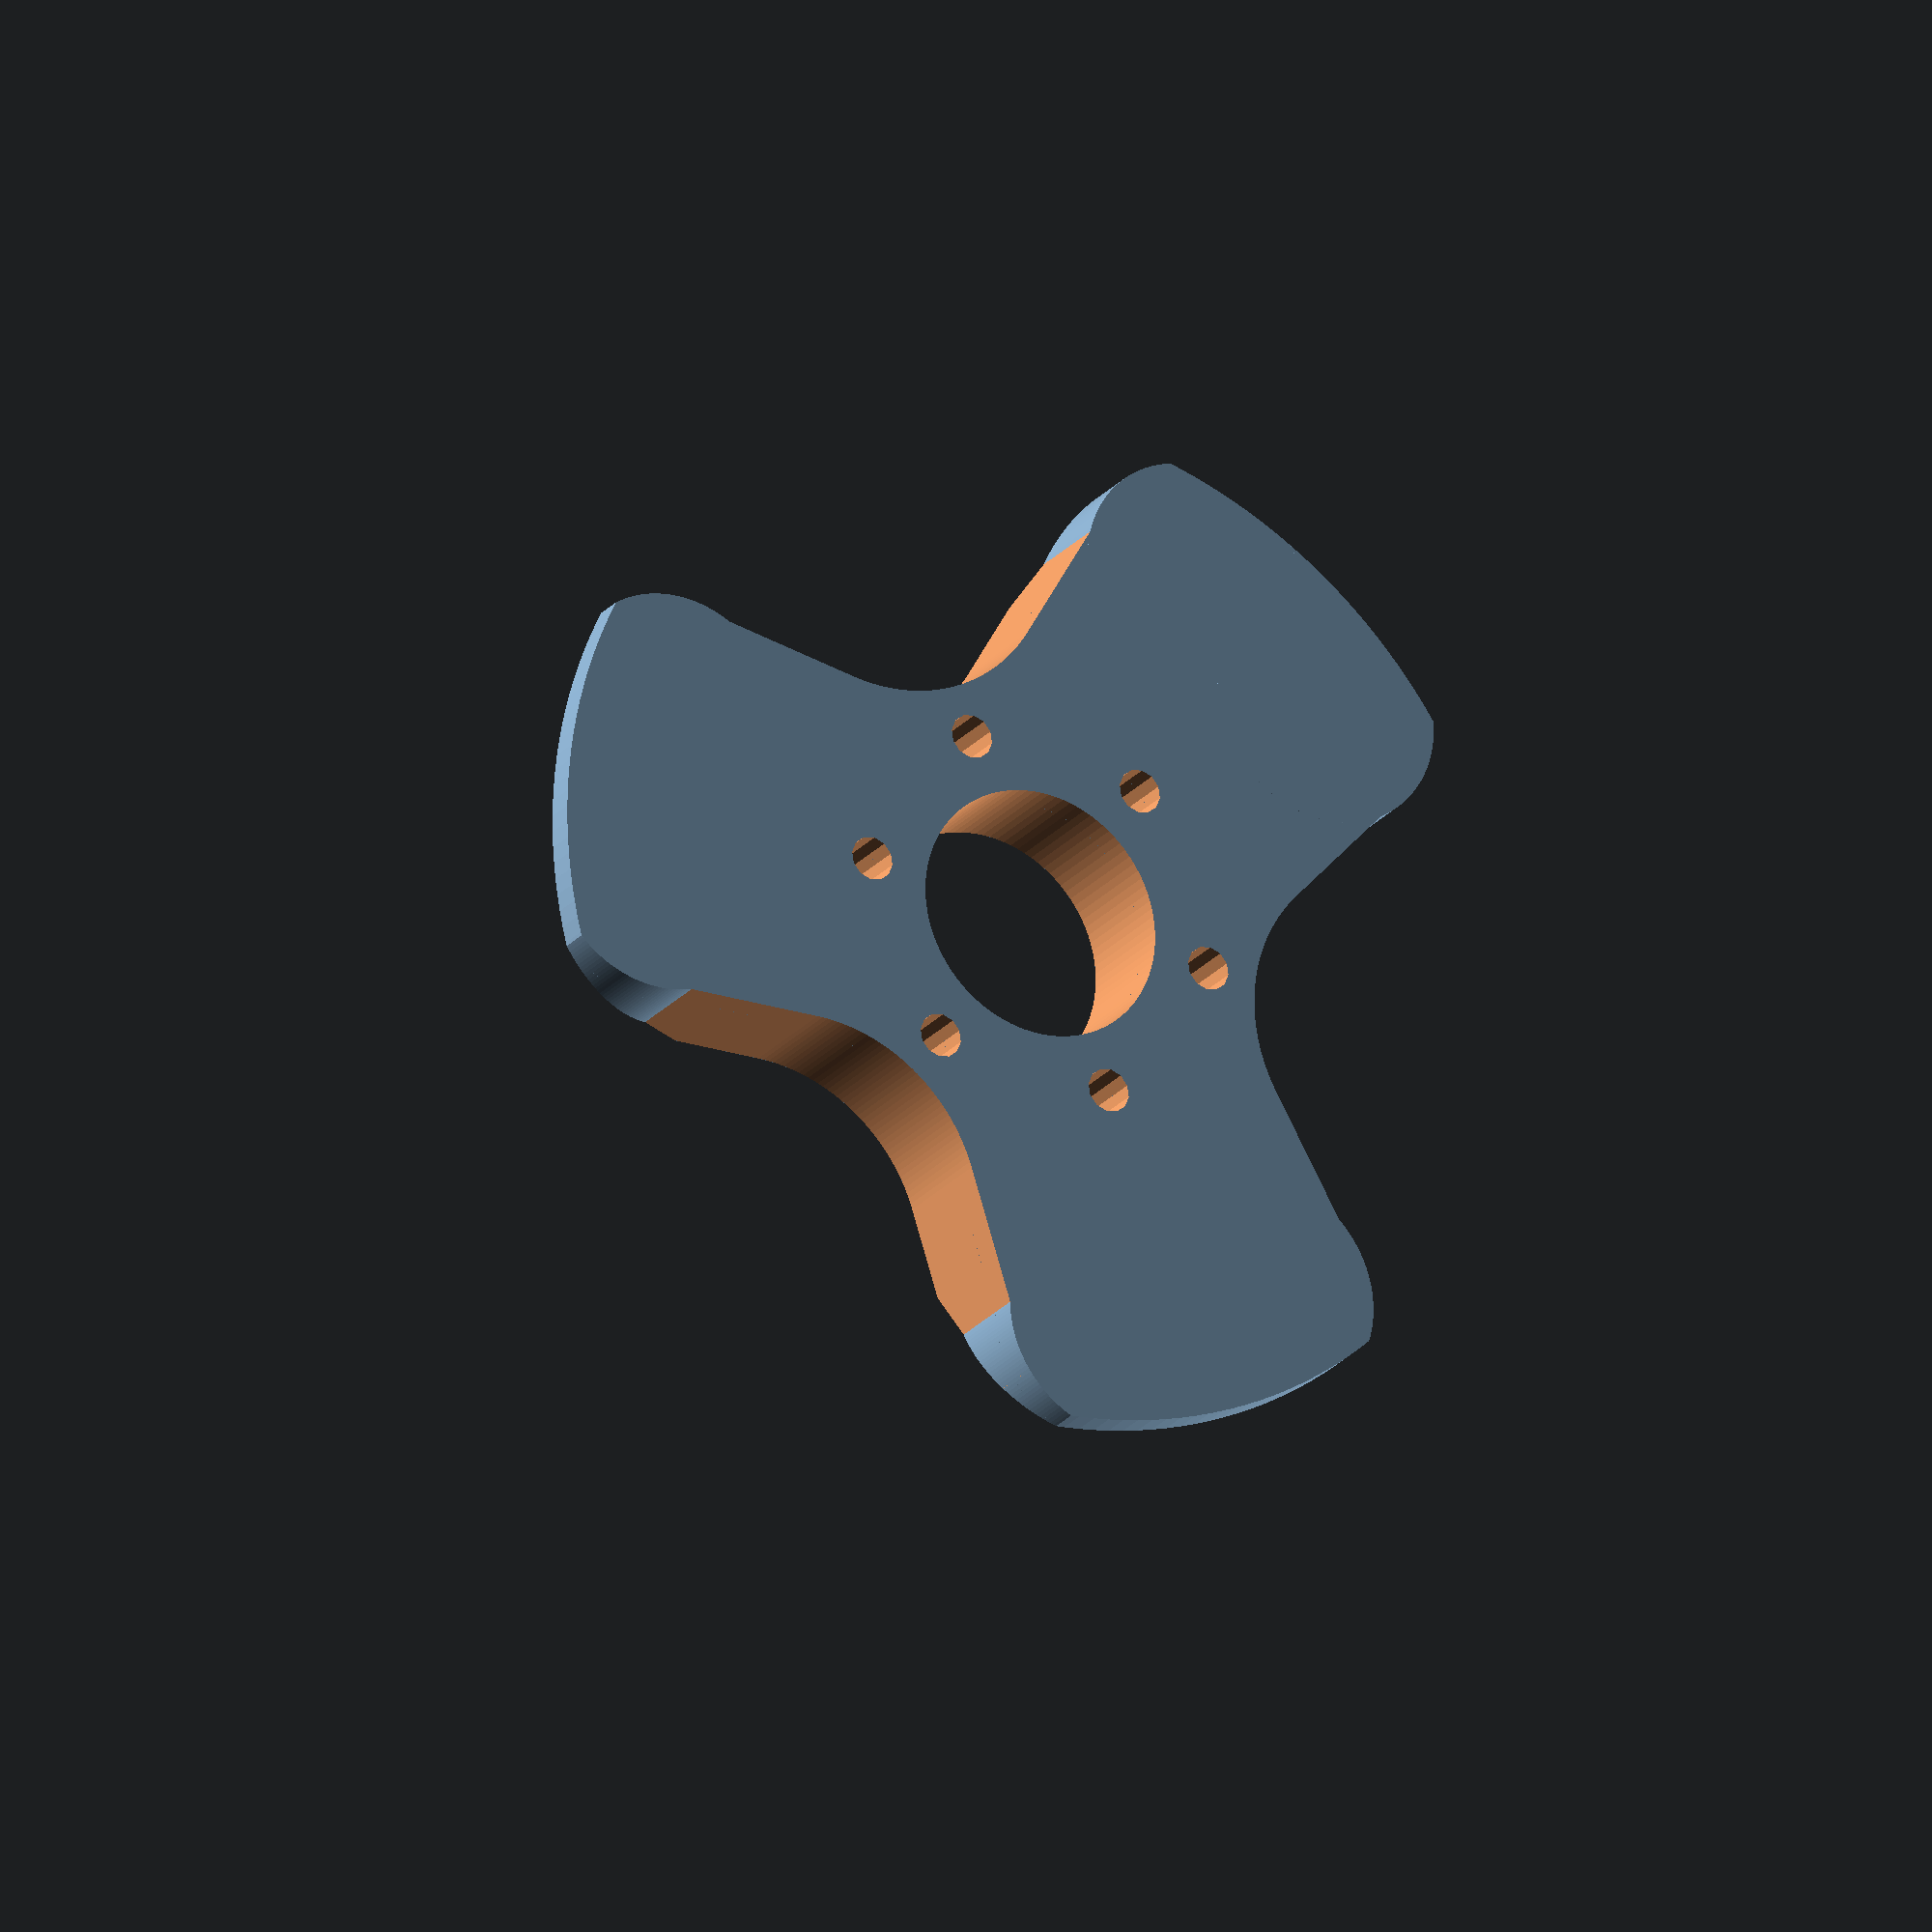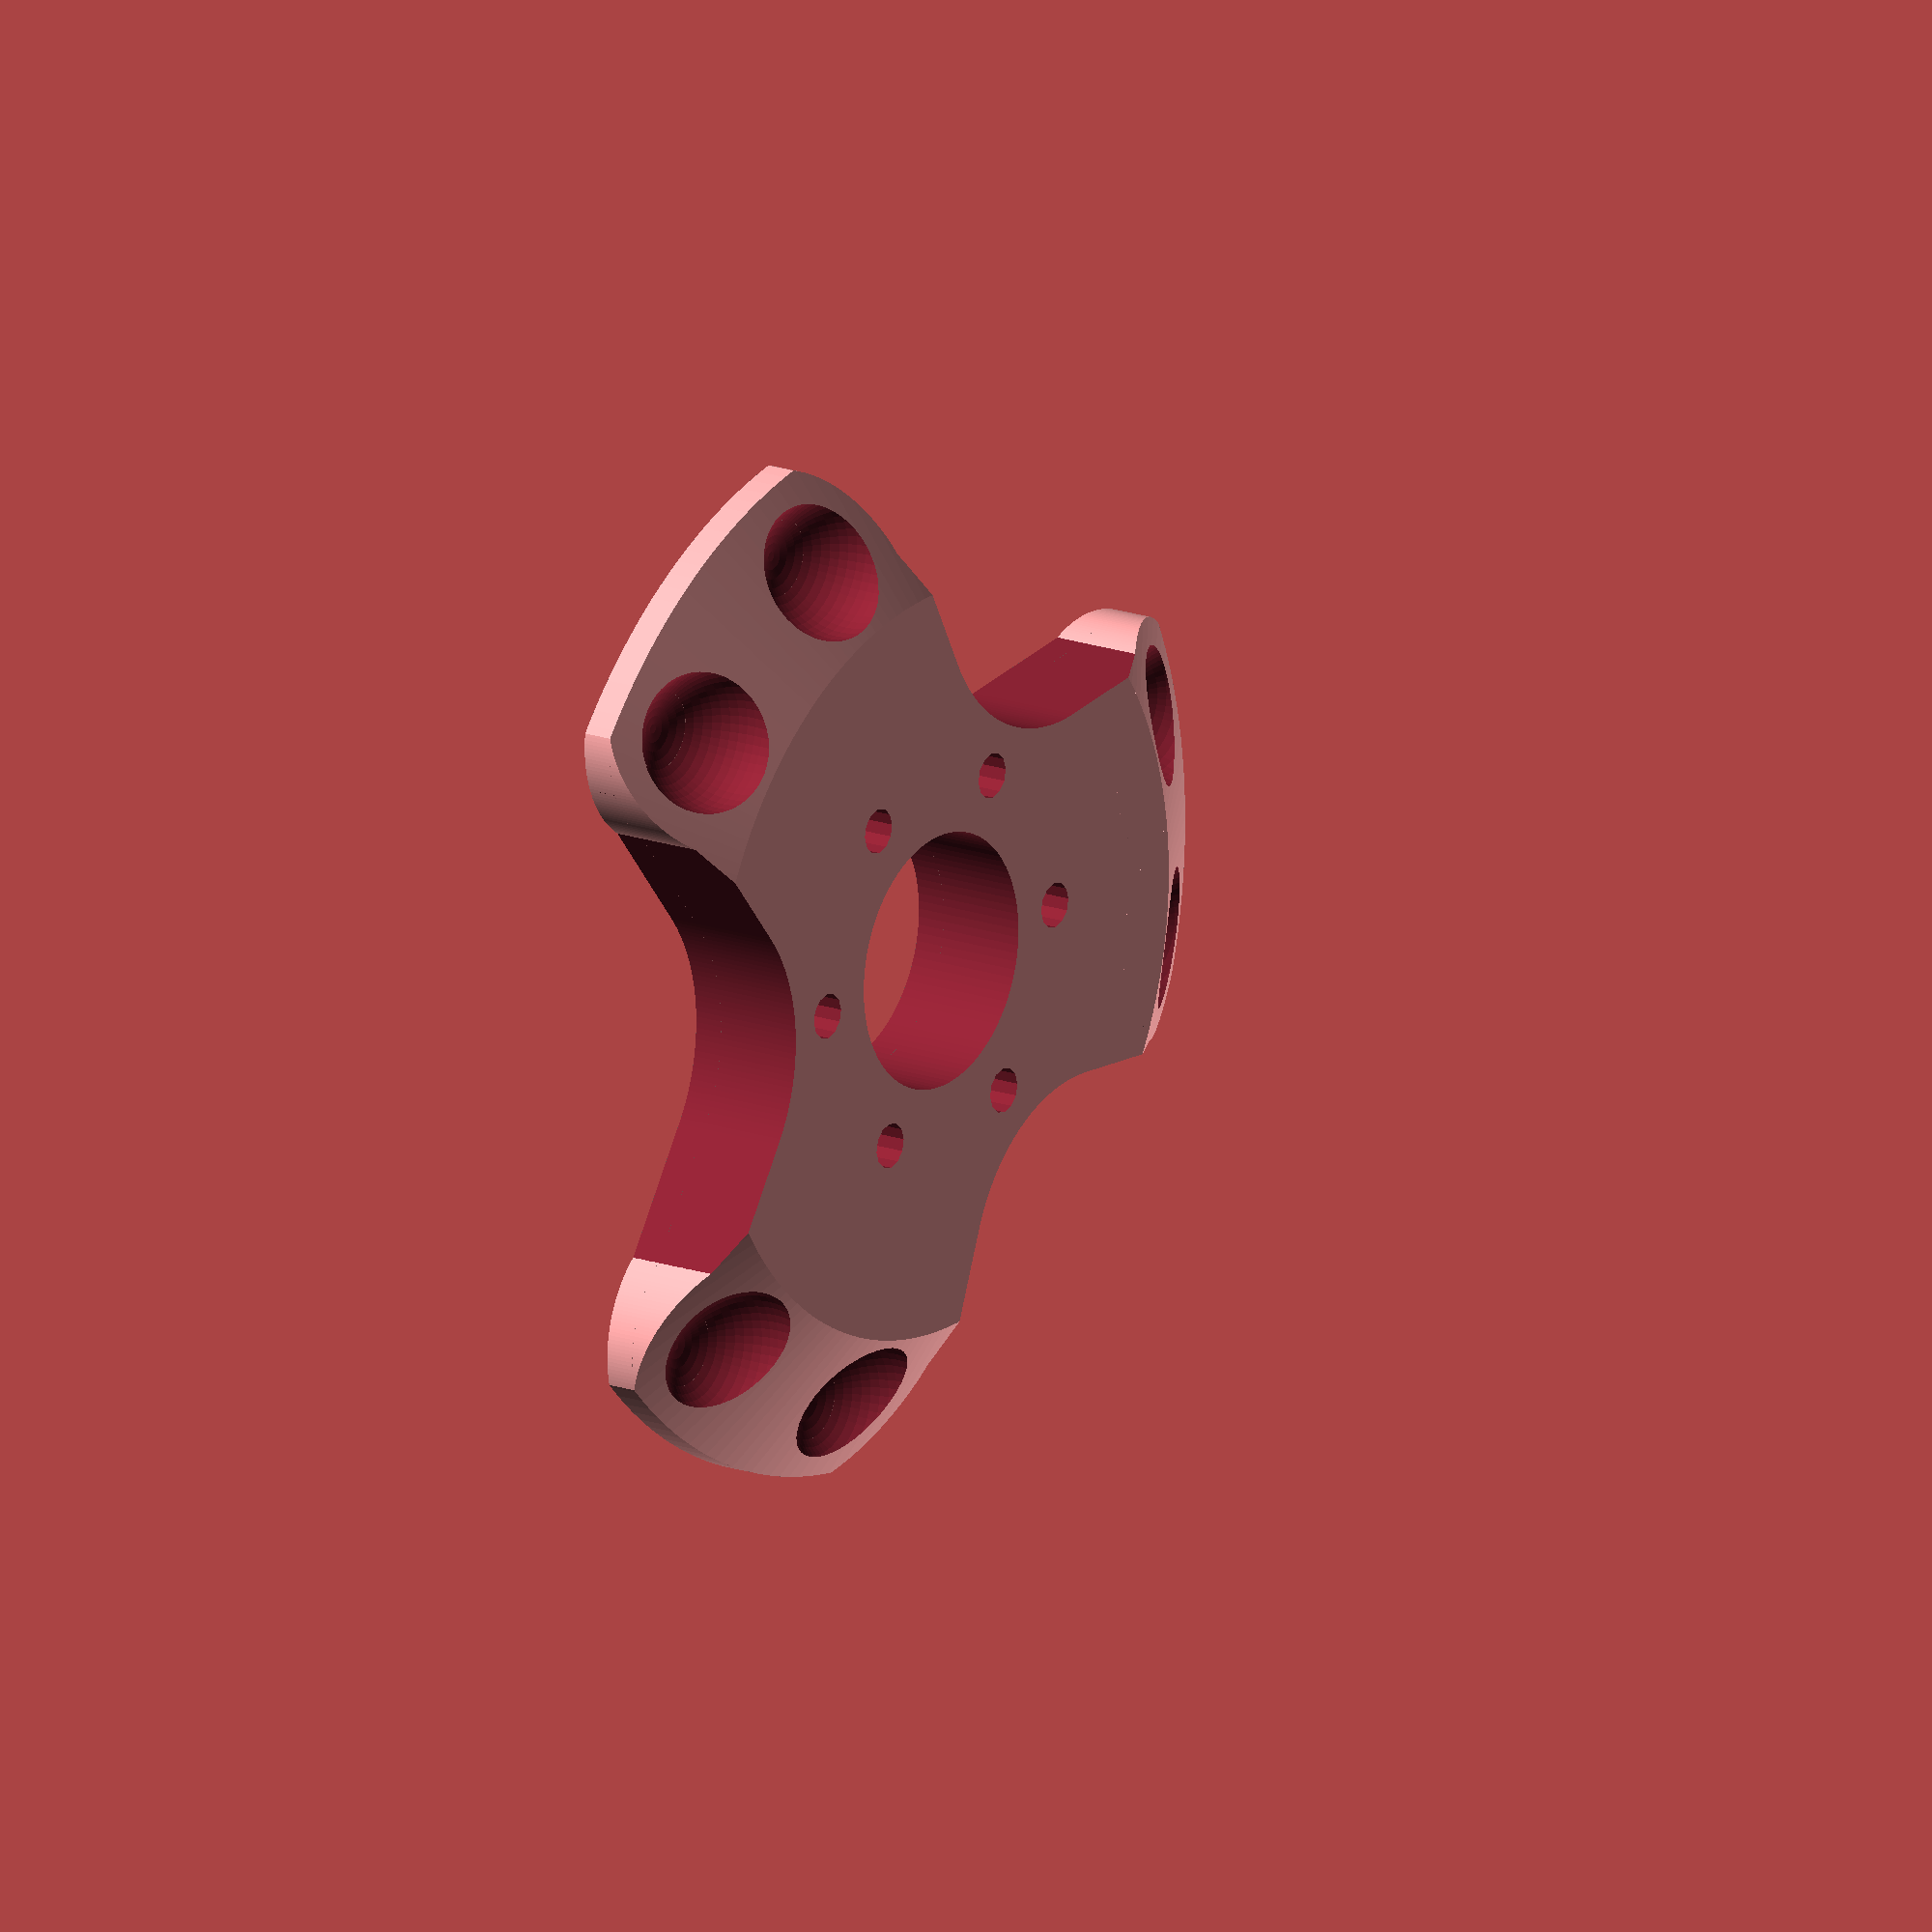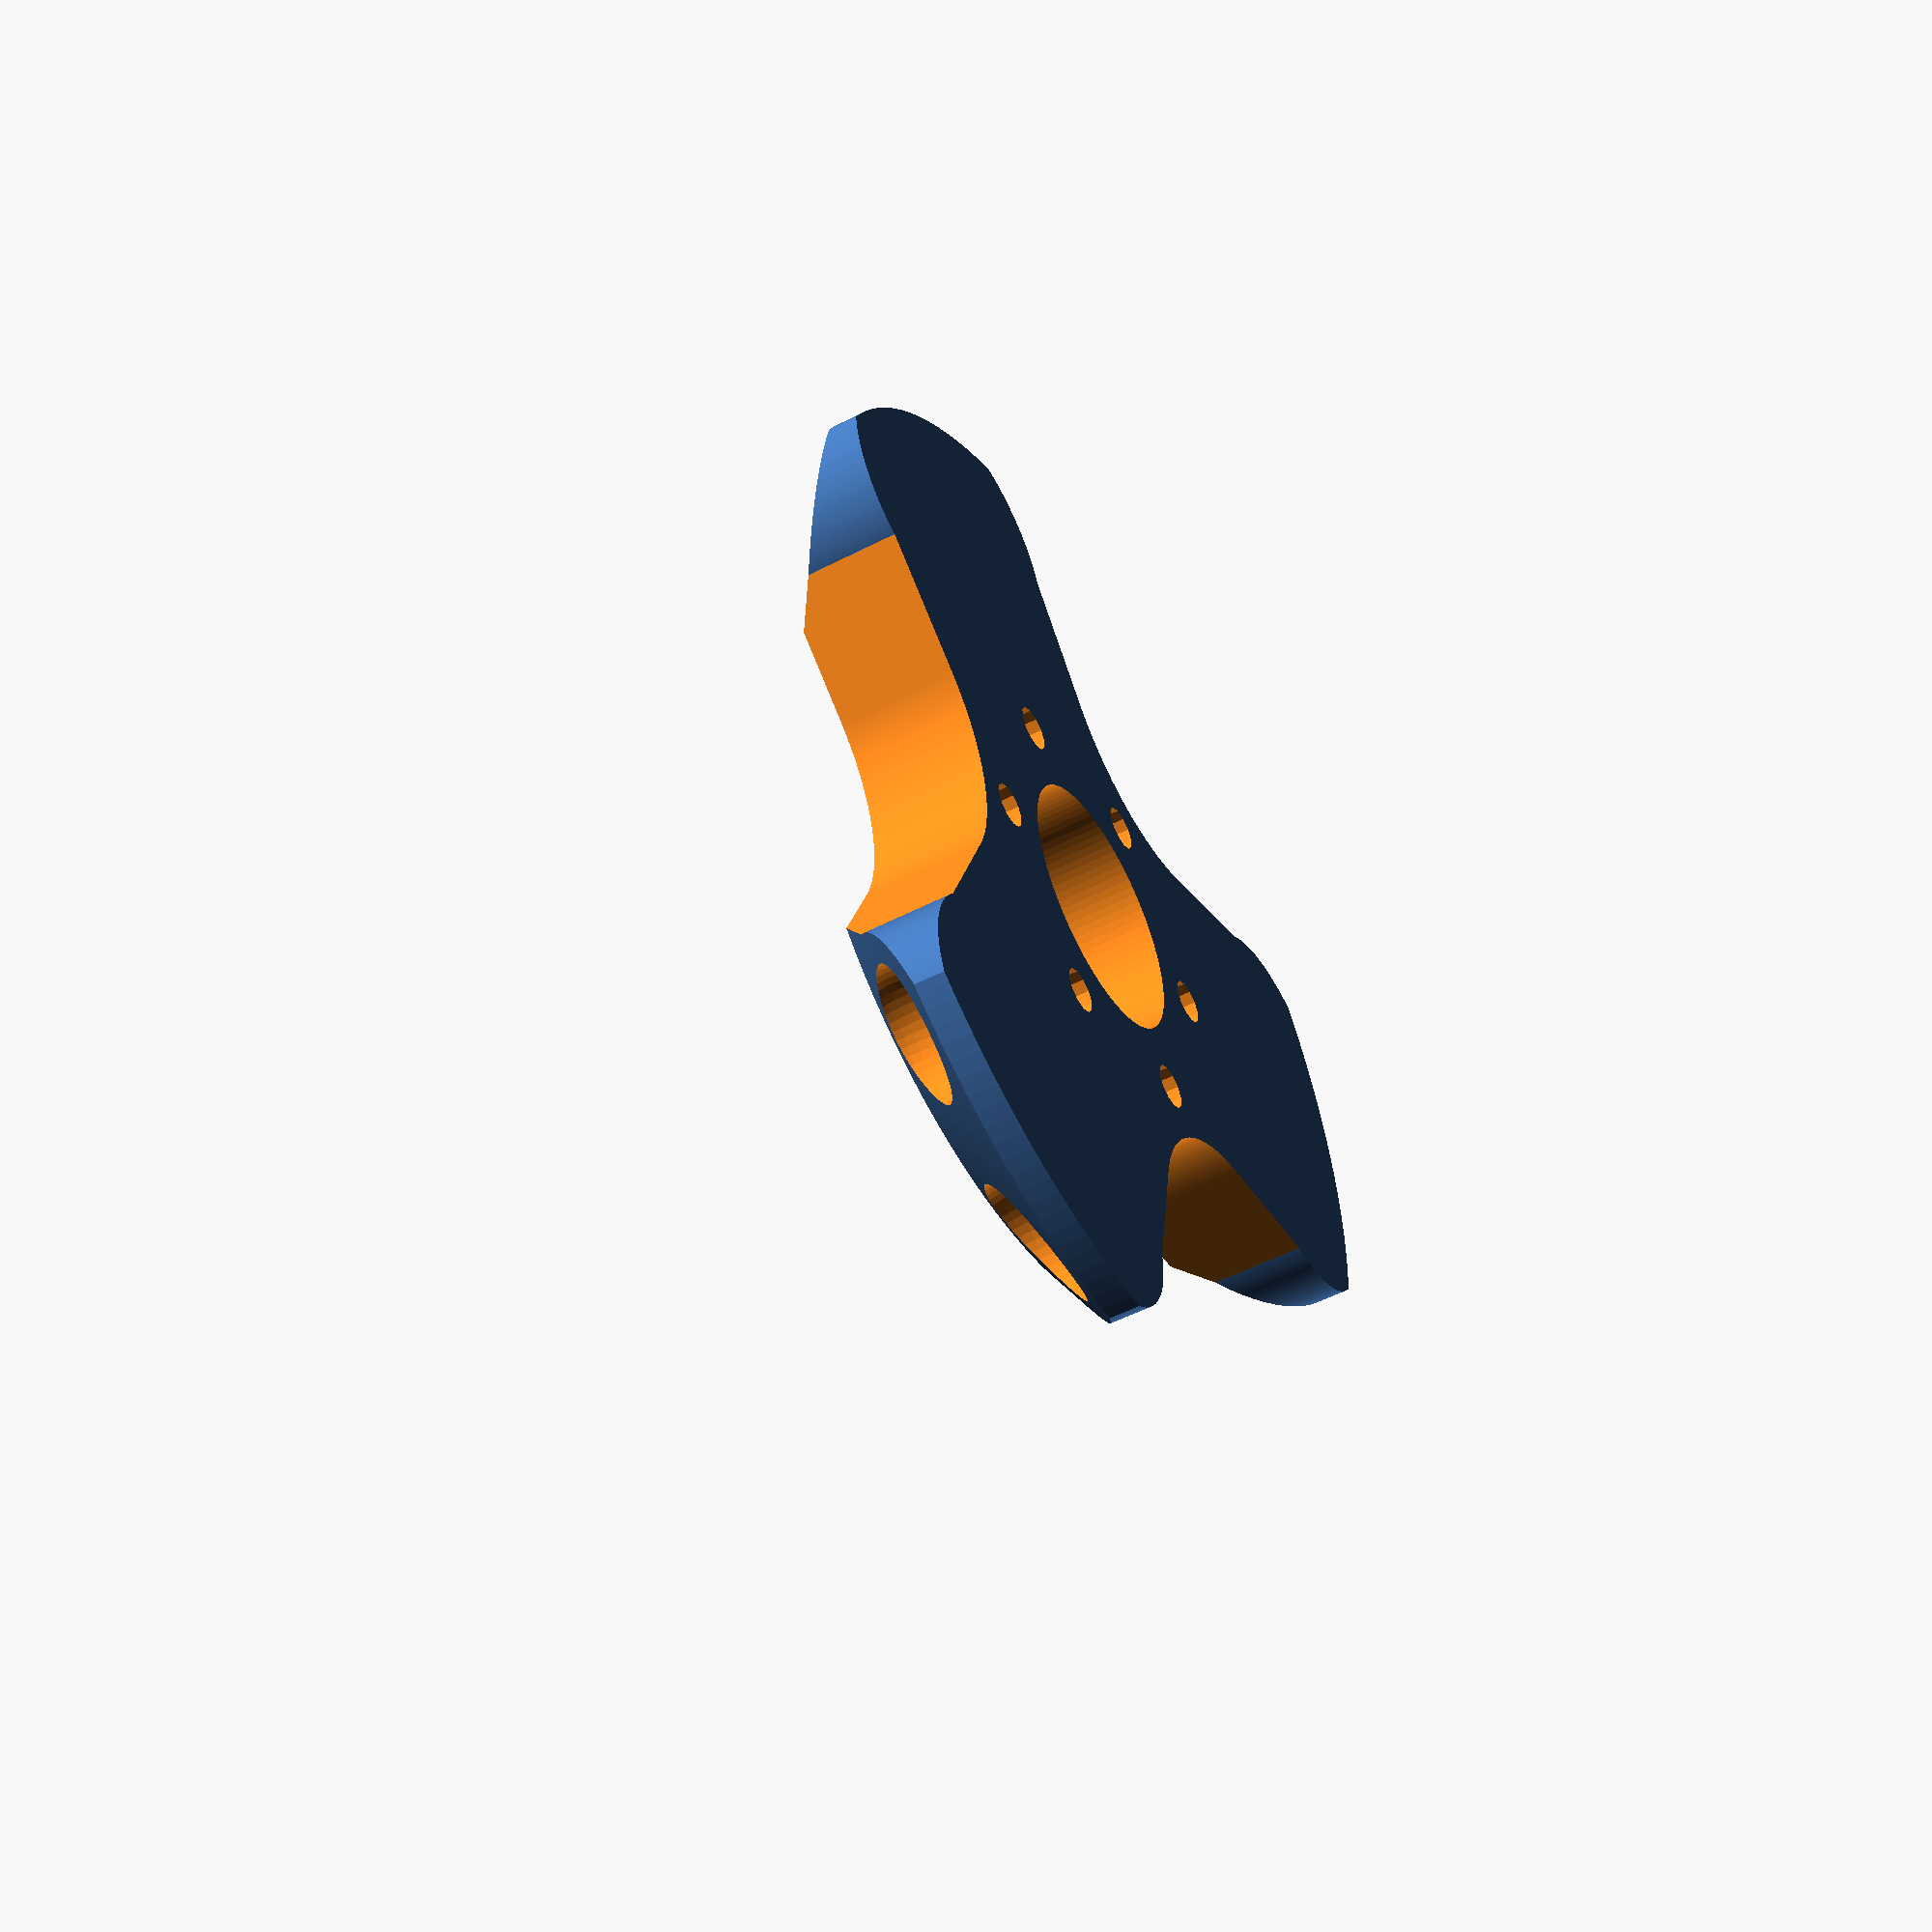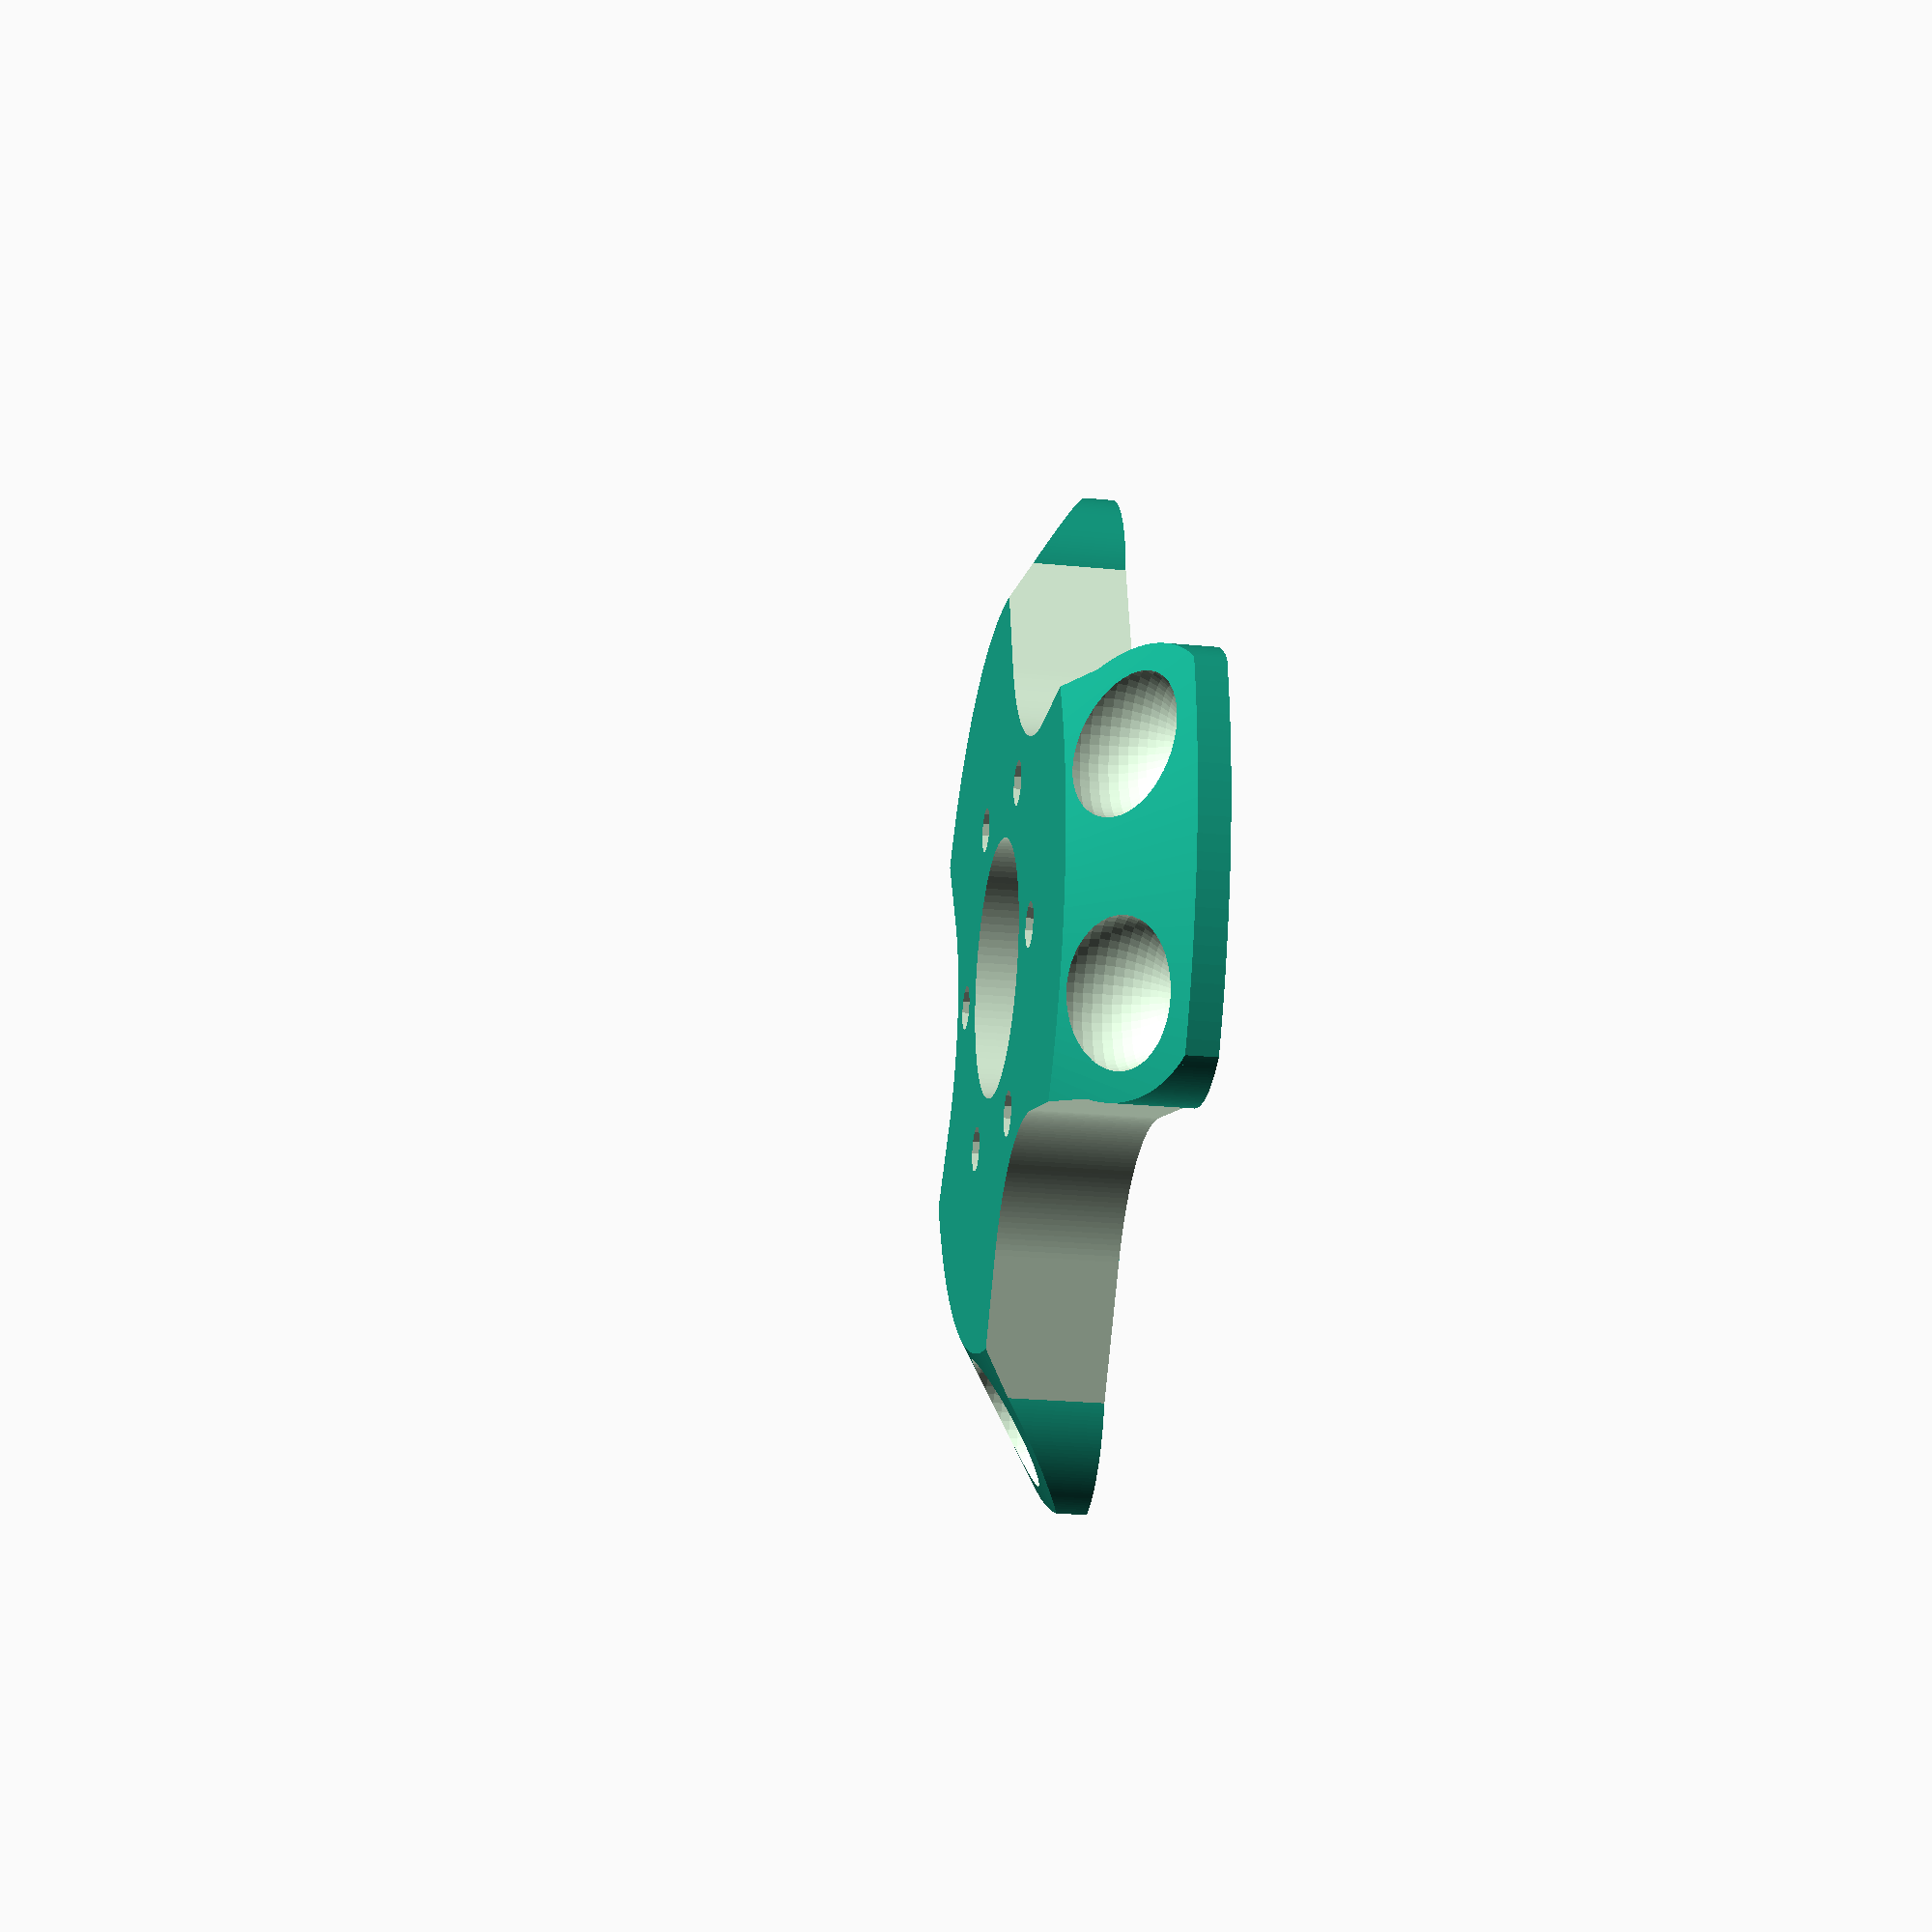
<openscad>
eFlatHeight = 2;
eTaperHeight = 6;
eRadius = 35;
eTaperDistance = 10;
hotend_radius = 8;  // Hole for the hotend (J-Head diameter is 16mm).

difference(){
	rotate([0,0,-15]) difference(){
	
		union(){
			cylinder(h=eFlatHeight,r=eRadius, $fn=200);
			translate([0,0,eFlatHeight]) cylinder(h=eTaperHeight,r1=eRadius,r2=eRadius-eTaperDistance, $fn=200);
		}
/*		union(){ //J-head sized hole
			cylinder(h=20,r=4.45);
			translate([0,0,-0.1]) cylinder(h=2.8,r=7.99);
		}
*/

    translate([0, 0, 2])
      cylinder(r=hotend_radius, h=height, $fn=100);

    translate([0, 0, -6])
		cylinder(r=8.5, h=20, $fn=100);

		for (a = [-15:60:359]) rotate([0, 0, a]) { //mounting holes
		     translate([0, 12.5, 0]) cylinder(r=1.5, h=20, center=true, $fn=12);
		}
		for (b = [0:120:359]) rotate([0,0,b]) { //first set of spherical holes
			translate([0, 30, 1+eFlatHeight+eTaperHeight/2]) sphere(9.5/2, $fn=50);
		}
		for (b = [90:120:359]) rotate([0,0,b]) { //second set of spherical holes
			translate([0, 30, 1+eFlatHeight+eTaperHeight/2]) sphere(9.5/2, $fn=50);
		}
	}

	for (a=[30:120:359]) rotate([0,0,a]) {
		difference(){
			union(){
				translate([0,32,0]) cube([46,15,20],center=true);
				hull(){
					translate([0,28,-1]) cylinder(h=20,r=12, $fn=200);
					translate([0,55,-1]) cylinder(h=20,r=34);
				}
			}	
			translate([21,19,0]) cylinder(h=20,r=8, $fn=200);
			translate([-21,19,0]) cylinder(h=20,r=8, $fn=200);
		}
	}

}


</openscad>
<views>
elev=23.0 azim=293.9 roll=151.2 proj=o view=solid
elev=163.3 azim=236.6 roll=233.8 proj=o view=wireframe
elev=51.3 azim=254.9 roll=119.5 proj=p view=wireframe
elev=204.2 azim=11.4 roll=99.3 proj=p view=solid
</views>
